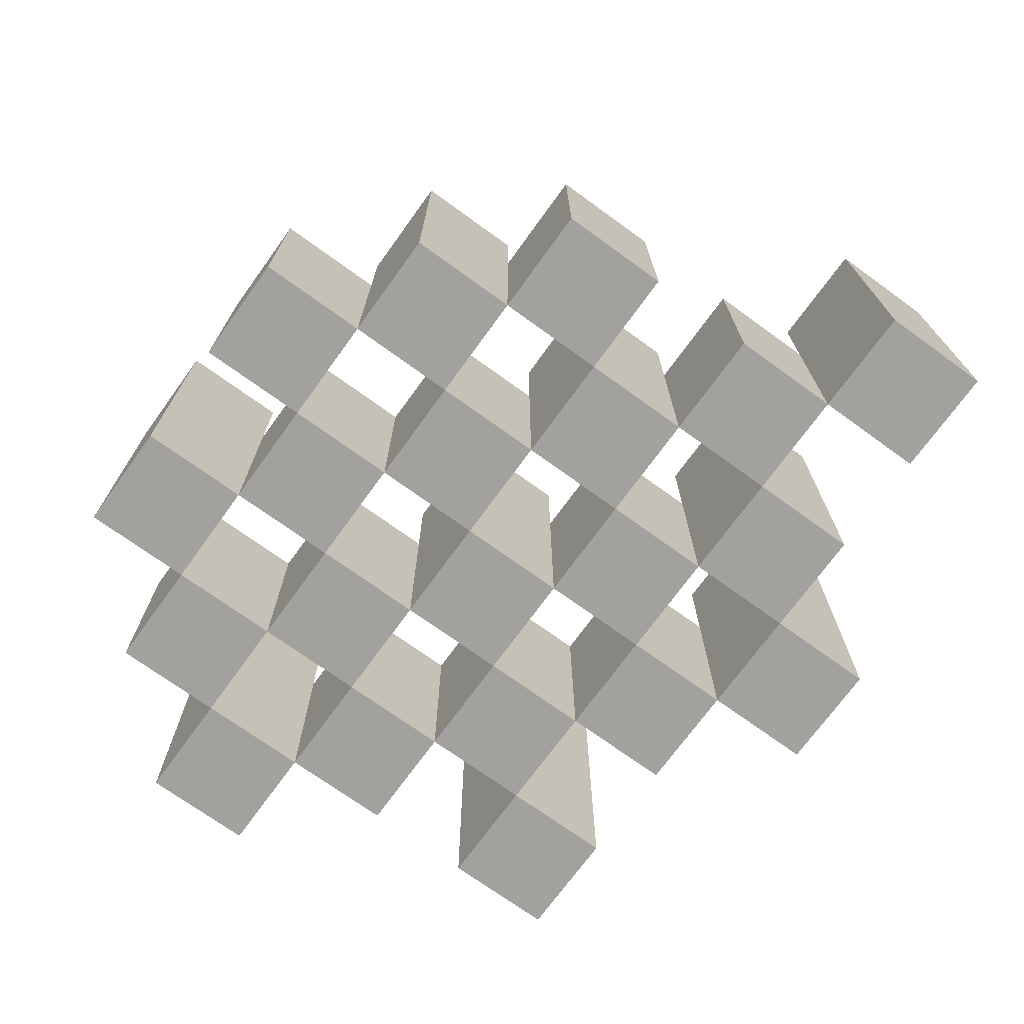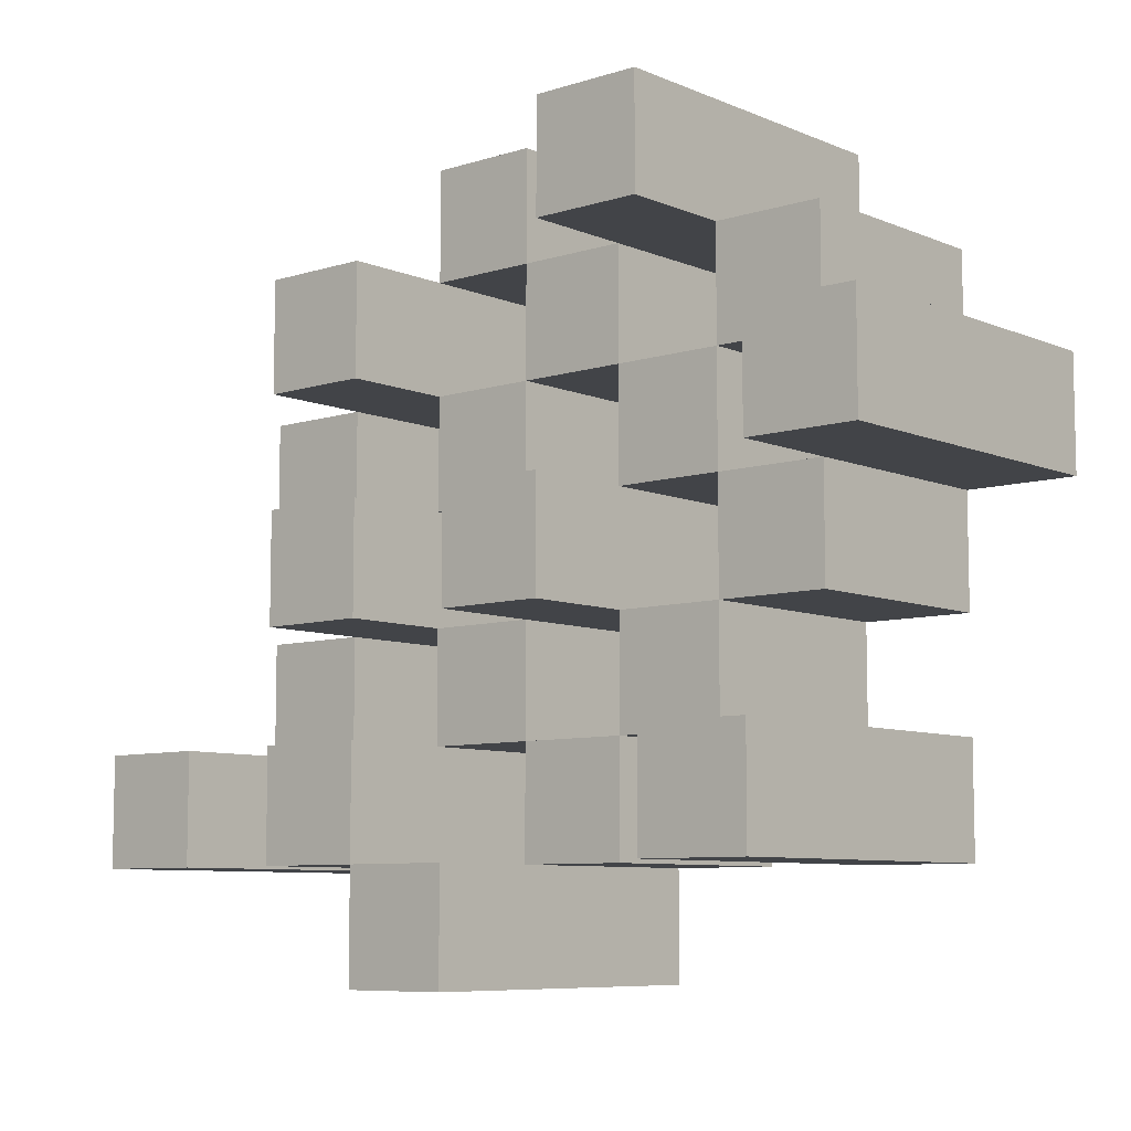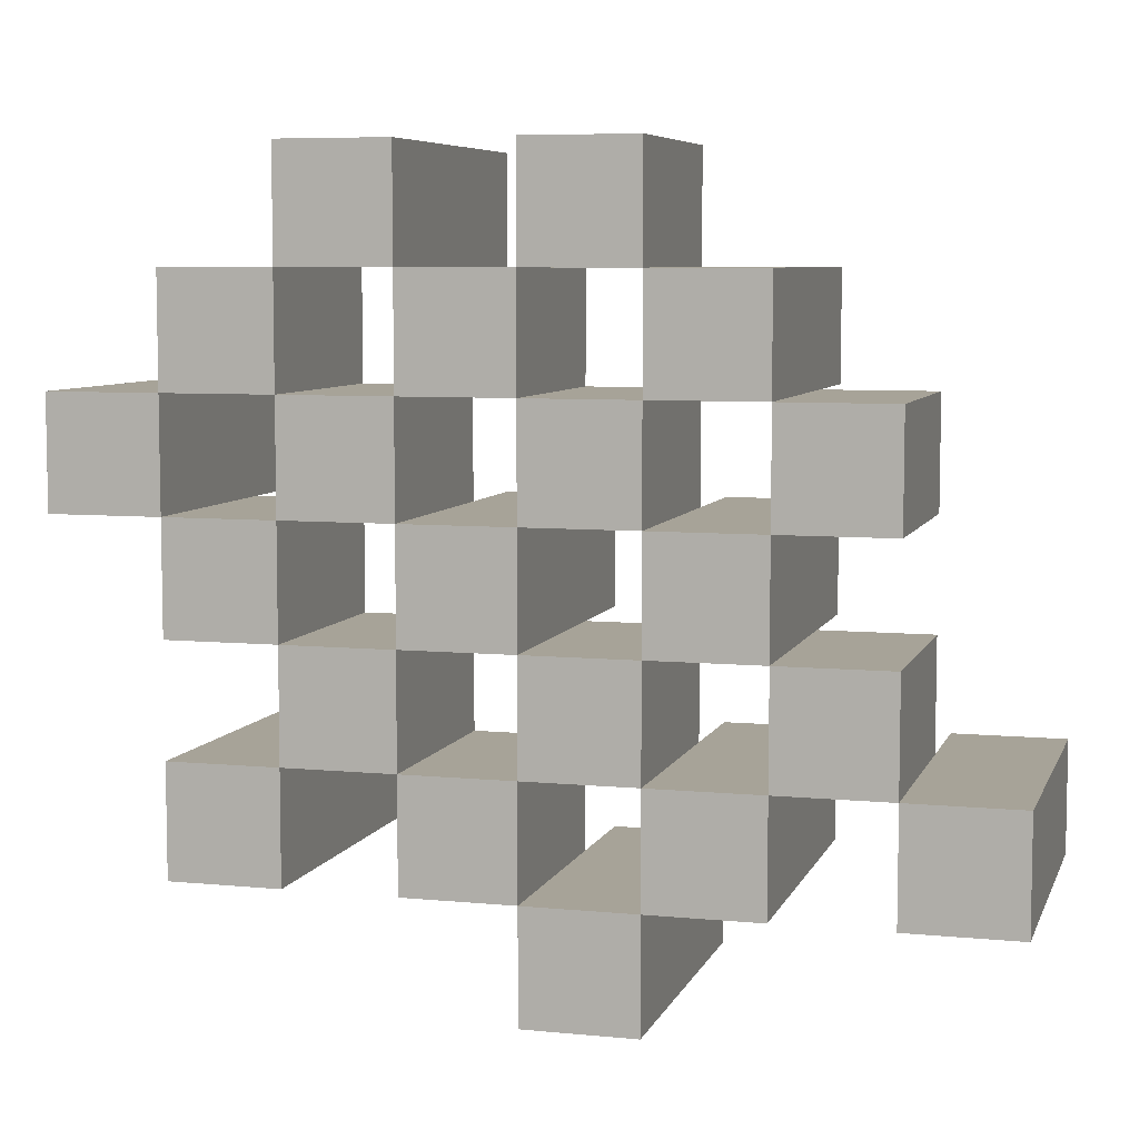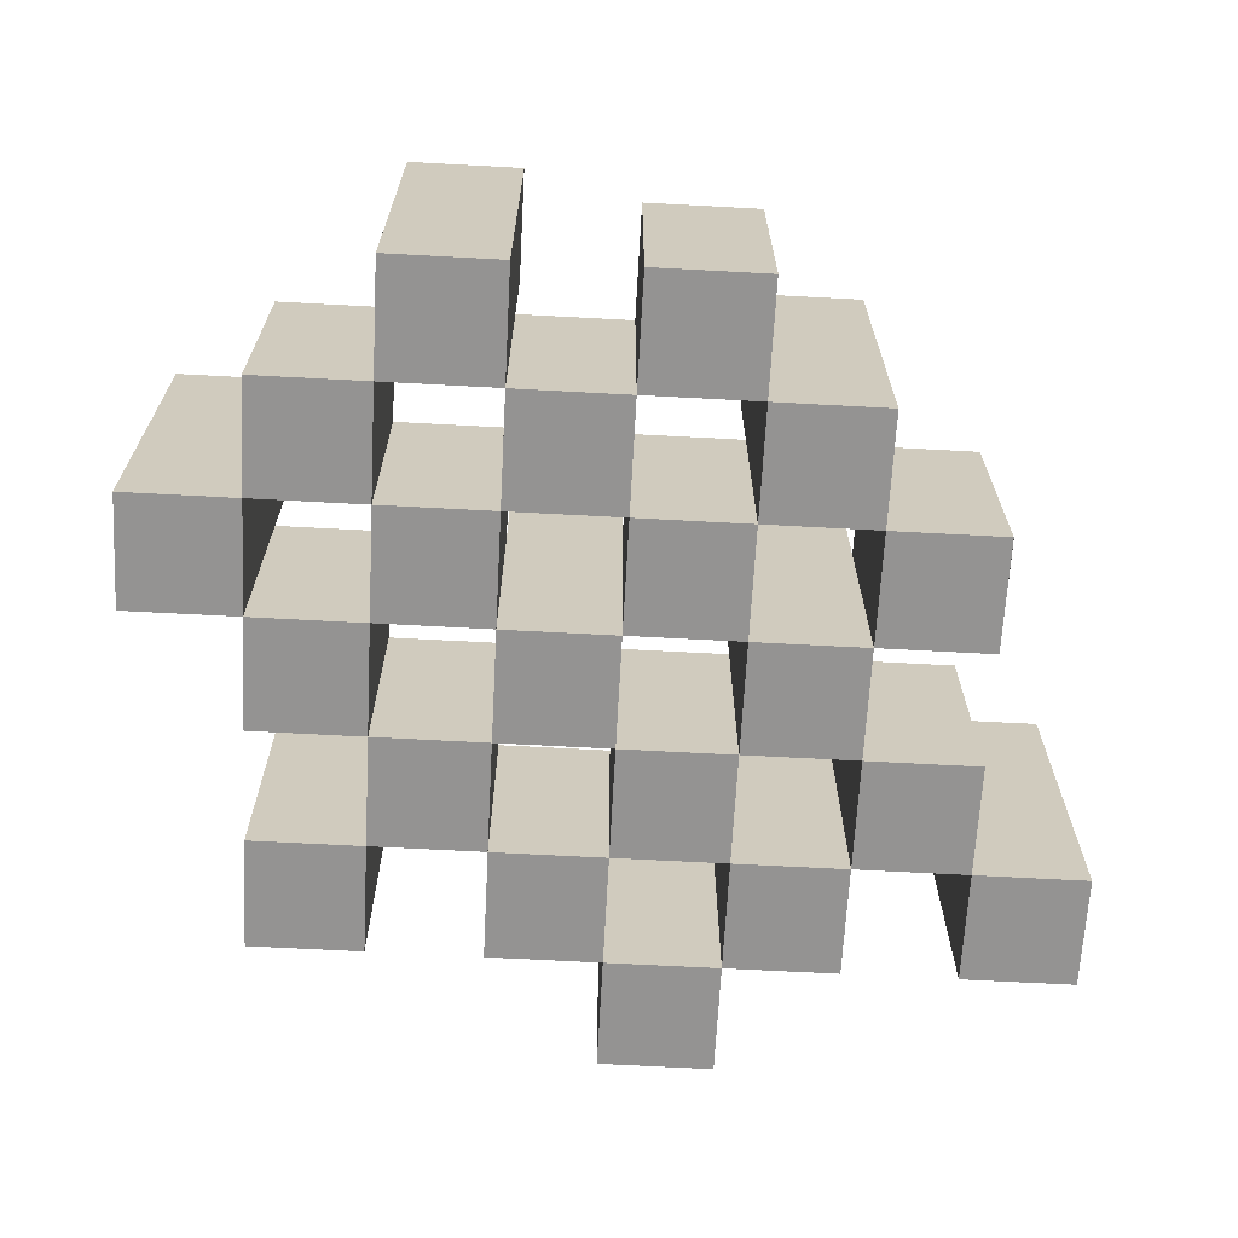
<metadata>
{"format":"obj","ext":"obj","renderer":"f3d","projection":"perspective","resolution":1024,"background":"white","views":[{"elev":-72.1,"azim":54.1,"up":"+Y"},{"elev":-7.9,"azim":-139.0,"up":"+Z"},{"elev":6.8,"azim":15.8,"up":"+Z"},{"elev":-66.8,"azim":-3.1,"up":"+Y"}]}
</metadata>
<code>
o
v -12.7 0.9 29.5
v -12.7 0.9 29.4
v -12.7 1.2 29.5
v -12.7 1.2 29.4
v -12.6 0.9 29.6
v -12.6 0.9 29.5
v -12.6 0.9 29.4
v -12.6 0.9 29.3
v -12.6 0.9 29.2
v -12.6 0.9 29.1
v -12.6 1.1 29.6
v -12.6 1.1 29.5
v -12.6 1.1 29.4
v -12.6 1.1 29.3
v -12.6 1.2 29.2
v -12.6 1.2 29.1
v -12.5 0.9 29.7
v -12.5 0.9 29.6
v -12.5 0.9 29.5
v -12.5 0.9 29.4
v -12.5 0.9 29.3
v -12.5 0.9 29.2
v -12.5 1.1 29.6
v -12.5 1.1 29.5
v -12.5 1.1 29.4
v -12.5 1.1 29.3
v -12.5 1.1 29.2
v -12.5 1.2 29.7
v -12.5 1.2 29.6
v -12.4 0.9 29.6
v -12.4 0.9 29.5
v -12.4 0.9 29.4
v -12.4 0.9 29.3
v -12.4 0.9 29.2
v -12.4 0.9 29.1
v -12.4 1.1 29.6
v -12.4 1.1 29.5
v -12.4 1.1 29.4
v -12.4 1.1 29.3
v -12.4 1.1 29.2
v -12.4 1.1 29.1
v -12.4 1.2 29.4
v -12.4 1.2 29.3
v -12.3 0.9 29.7
v -12.3 0.9 29.6
v -12.3 0.9 29.5
v -12.3 0.9 29.4
v -12.3 0.9 29.3
v -12.3 0.9 29.2
v -12.3 0.9 29.1
v -12.3 0.9 29
v -12.3 1.1 29.7
v -12.3 1.1 29.6
v -12.3 1.1 29.5
v -12.3 1.1 29.4
v -12.3 1.1 29.3
v -12.3 1.1 29.2
v -12.3 1.1 29.1
v -12.3 1.2 29.1
v -12.3 1.2 29
v -12.2 0.9 29.6
v -12.2 0.9 29.5
v -12.2 0.9 29.4
v -12.2 0.9 29.3
v -12.2 0.9 29.2
v -12.2 0.9 29.1
v -12.2 1.1 29.6
v -12.2 1.1 29.5
v -12.2 1.1 29.4
v -12.2 1.1 29.3
v -12.2 1.1 29.2
v -12.2 1.2 29.6
v -12.2 1.2 29.5
v -12.2 1.2 29.4
v -12.2 1.2 29.3
v -12.2 1.2 29.2
v -12.2 1.2 29.1
v -12.1 0.9 29.5
v -12.1 0.9 29.4
v -12.1 0.9 29.3
v -12.1 0.9 29.2
v -12.1 1.1 29.5
v -12.1 1.1 29.4
v -12.1 1.1 29.3
v -12.1 1.1 29.2
v -12 0.9 29.2
v -12 0.9 29.1
v -12 1.1 29.2
v -12 1.2 29.2
v -12 1.2 29.1
v -12.6 0.9 29.5
v -12.6 0.9 29.4
v -12.6 1.1 29.5
v -12.6 1.1 29.4
v -12.6 1.2 29.5
v -12.6 1.2 29.4
v -12.5 0.9 29.6
v -12.5 0.9 29.5
v -12.5 0.9 29.4
v -12.5 0.9 29.3
v -12.5 0.9 29.2
v -12.5 0.9 29.1
v -12.5 1.1 29.6
v -12.5 1.1 29.5
v -12.5 1.1 29.4
v -12.5 1.1 29.3
v -12.5 1.1 29.2
v -12.5 1.2 29.2
v -12.5 1.2 29.1
v -12.4 0.9 29.7
v -12.4 0.9 29.6
v -12.4 0.9 29.5
v -12.4 0.9 29.4
v -12.4 0.9 29.3
v -12.4 0.9 29.2
v -12.4 1.1 29.6
v -12.4 1.1 29.5
v -12.4 1.1 29.4
v -12.4 1.1 29.3
v -12.4 1.1 29.2
v -12.4 1.2 29.7
v -12.4 1.2 29.6
v -12.3 0.9 29.6
v -12.3 0.9 29.5
v -12.3 0.9 29.4
v -12.3 0.9 29.3
v -12.3 0.9 29.2
v -12.3 0.9 29.1
v -12.3 1.1 29.6
v -12.3 1.1 29.5
v -12.3 1.1 29.4
v -12.3 1.1 29.3
v -12.3 1.1 29.2
v -12.3 1.1 29.1
v -12.3 1.2 29.4
v -12.3 1.2 29.3
v -12.2 0.9 29.7
v -12.2 0.9 29.6
v -12.2 0.9 29.5
v -12.2 0.9 29.4
v -12.2 0.9 29.3
v -12.2 0.9 29.2
v -12.2 0.9 29.1
v -12.2 0.9 29
v -12.2 1.1 29.7
v -12.2 1.1 29.6
v -12.2 1.1 29.5
v -12.2 1.1 29.4
v -12.2 1.1 29.3
v -12.2 1.1 29.2
v -12.2 1.2 29.1
v -12.2 1.2 29
v -12.1 0.9 29.6
v -12.1 0.9 29.5
v -12.1 0.9 29.4
v -12.1 0.9 29.3
v -12.1 0.9 29.2
v -12.1 0.9 29.1
v -12.1 1.1 29.5
v -12.1 1.1 29.4
v -12.1 1.1 29.3
v -12.1 1.1 29.2
v -12.1 1.2 29.6
v -12.1 1.2 29.5
v -12.1 1.2 29.4
v -12.1 1.2 29.3
v -12.1 1.2 29.2
v -12.1 1.2 29.1
v -12 0.9 29.5
v -12 0.9 29.4
v -12 0.9 29.3
v -12 0.9 29.2
v -12 1.1 29.5
v -12 1.1 29.4
v -12 1.1 29.3
v -12 1.1 29.2
v -11.9 0.9 29.2
v -11.9 0.9 29.1
v -11.9 1.2 29.2
v -11.9 1.2 29.1
v -12.5 0.9 29.7
v -12.5 1.2 29.7
v -12.4 0.9 29.7
v -12.4 1.2 29.7
v -12.3 0.9 29.7
v -12.3 1.1 29.7
v -12.2 0.9 29.7
v -12.2 1.1 29.7
v -12.6 0.9 29.6
v -12.6 1.1 29.6
v -12.5 0.9 29.6
v -12.5 1.1 29.6
v -12.4 0.9 29.6
v -12.4 1.1 29.6
v -12.3 0.9 29.6
v -12.3 1.1 29.6
v -12.2 0.9 29.6
v -12.2 1.1 29.6
v -12.2 1.2 29.6
v -12.1 0.9 29.6
v -12.1 1.2 29.6
v -12.7 0.9 29.5
v -12.7 1.2 29.5
v -12.6 0.9 29.5
v -12.6 1.1 29.5
v -12.6 1.2 29.5
v -12.5 0.9 29.5
v -12.5 1.1 29.5
v -12.4 0.9 29.5
v -12.4 1.1 29.5
v -12.3 0.9 29.5
v -12.3 1.1 29.5
v -12.2 0.9 29.5
v -12.2 1.1 29.5
v -12.1 0.9 29.5
v -12.1 1.1 29.5
v -12 0.9 29.5
v -12 1.1 29.5
v -12.6 0.9 29.4
v -12.6 1.1 29.4
v -12.5 0.9 29.4
v -12.5 1.1 29.4
v -12.4 0.9 29.4
v -12.4 1.1 29.4
v -12.4 1.2 29.4
v -12.3 0.9 29.4
v -12.3 1.1 29.4
v -12.3 1.2 29.4
v -12.2 0.9 29.4
v -12.2 1.1 29.4
v -12.2 1.2 29.4
v -12.1 0.9 29.4
v -12.1 1.1 29.4
v -12.1 1.2 29.4
v -12.5 0.9 29.3
v -12.5 1.1 29.3
v -12.4 0.9 29.3
v -12.4 1.1 29.3
v -12.3 0.9 29.3
v -12.3 1.1 29.3
v -12.2 0.9 29.3
v -12.2 1.1 29.3
v -12.1 0.9 29.3
v -12.1 1.1 29.3
v -12 0.9 29.3
v -12 1.1 29.3
v -12.6 0.9 29.2
v -12.6 1.2 29.2
v -12.5 0.9 29.2
v -12.5 1.1 29.2
v -12.5 1.2 29.2
v -12.4 0.9 29.2
v -12.4 1.1 29.2
v -12.3 0.9 29.2
v -12.3 1.1 29.2
v -12.2 0.9 29.2
v -12.2 1.1 29.2
v -12.2 1.2 29.2
v -12.1 0.9 29.2
v -12.1 1.1 29.2
v -12.1 1.2 29.2
v -12 0.9 29.2
v -12 1.1 29.2
v -12 1.2 29.2
v -11.9 0.9 29.2
v -11.9 1.2 29.2
v -12.3 0.9 29.1
v -12.3 1.1 29.1
v -12.3 1.2 29.1
v -12.2 0.9 29.1
v -12.2 1.2 29.1
v -12.5 0.9 29.6
v -12.5 1.1 29.6
v -12.5 1.2 29.6
v -12.4 0.9 29.6
v -12.4 1.1 29.6
v -12.4 1.2 29.6
v -12.3 0.9 29.6
v -12.3 1.1 29.6
v -12.2 0.9 29.6
v -12.2 1.1 29.6
v -12.6 0.9 29.5
v -12.6 1.1 29.5
v -12.5 0.9 29.5
v -12.5 1.1 29.5
v -12.4 0.9 29.5
v -12.4 1.1 29.5
v -12.3 0.9 29.5
v -12.3 1.1 29.5
v -12.2 0.9 29.5
v -12.2 1.1 29.5
v -12.2 1.2 29.5
v -12.1 0.9 29.5
v -12.1 1.1 29.5
v -12.1 1.2 29.5
v -12.7 0.9 29.4
v -12.7 1.2 29.4
v -12.6 0.9 29.4
v -12.6 1.1 29.4
v -12.6 1.2 29.4
v -12.5 0.9 29.4
v -12.5 1.1 29.4
v -12.4 0.9 29.4
v -12.4 1.1 29.4
v -12.3 0.9 29.4
v -12.3 1.1 29.4
v -12.2 0.9 29.4
v -12.2 1.1 29.4
v -12.1 0.9 29.4
v -12.1 1.1 29.4
v -12 0.9 29.4
v -12 1.1 29.4
v -12.6 0.9 29.3
v -12.6 1.1 29.3
v -12.5 0.9 29.3
v -12.5 1.1 29.3
v -12.4 0.9 29.3
v -12.4 1.1 29.3
v -12.4 1.2 29.3
v -12.3 0.9 29.3
v -12.3 1.1 29.3
v -12.3 1.2 29.3
v -12.2 0.9 29.3
v -12.2 1.1 29.3
v -12.2 1.2 29.3
v -12.1 0.9 29.3
v -12.1 1.1 29.3
v -12.1 1.2 29.3
v -12.5 0.9 29.2
v -12.5 1.1 29.2
v -12.4 0.9 29.2
v -12.4 1.1 29.2
v -12.3 0.9 29.2
v -12.3 1.1 29.2
v -12.2 0.9 29.2
v -12.2 1.1 29.2
v -12.1 0.9 29.2
v -12.1 1.1 29.2
v -12 0.9 29.2
v -12 1.1 29.2
v -12.6 0.9 29.1
v -12.6 1.2 29.1
v -12.5 0.9 29.1
v -12.5 1.2 29.1
v -12.4 0.9 29.1
v -12.4 1.1 29.1
v -12.3 0.9 29.1
v -12.3 1.1 29.1
v -12.2 0.9 29.1
v -12.2 1.2 29.1
v -12.1 0.9 29.1
v -12.1 1.2 29.1
v -12 0.9 29.1
v -12 1.2 29.1
v -11.9 0.9 29.1
v -11.9 1.2 29.1
v -12.3 0.9 29
v -12.3 1.2 29
v -12.2 0.9 29
v -12.2 1.2 29
v -12.5 0.9 29.7
v -12.4 0.9 29.7
v -12.3 0.9 29.7
v -12.2 0.9 29.7
v -12.6 0.9 29.6
v -12.5 0.9 29.6
v -12.4 0.9 29.6
v -12.3 0.9 29.6
v -12.2 0.9 29.6
v -12.1 0.9 29.6
v -12.7 0.9 29.5
v -12.6 0.9 29.5
v -12.5 0.9 29.5
v -12.4 0.9 29.5
v -12.3 0.9 29.5
v -12.2 0.9 29.5
v -12.1 0.9 29.5
v -12 0.9 29.5
v -12.7 0.9 29.4
v -12.6 0.9 29.4
v -12.5 0.9 29.4
v -12.4 0.9 29.4
v -12.3 0.9 29.4
v -12.2 0.9 29.4
v -12.1 0.9 29.4
v -12 0.9 29.4
v -12.6 0.9 29.3
v -12.5 0.9 29.3
v -12.4 0.9 29.3
v -12.3 0.9 29.3
v -12.2 0.9 29.3
v -12.1 0.9 29.3
v -12 0.9 29.3
v -12.6 0.9 29.2
v -12.5 0.9 29.2
v -12.4 0.9 29.2
v -12.3 0.9 29.2
v -12.2 0.9 29.2
v -12.1 0.9 29.2
v -12 0.9 29.2
v -11.9 0.9 29.2
v -12.6 0.9 29.1
v -12.5 0.9 29.1
v -12.4 0.9 29.1
v -12.3 0.9 29.1
v -12.2 0.9 29.1
v -12.1 0.9 29.1
v -12 0.9 29.1
v -11.9 0.9 29.1
v -12.3 0.9 29
v -12.2 0.9 29
v -12.3 1.1 29.7
v -12.2 1.1 29.7
v -12.6 1.1 29.6
v -12.5 1.1 29.6
v -12.4 1.1 29.6
v -12.3 1.1 29.6
v -12.2 1.1 29.6
v -12.6 1.1 29.5
v -12.5 1.1 29.5
v -12.4 1.1 29.5
v -12.3 1.1 29.5
v -12.2 1.1 29.5
v -12.1 1.1 29.5
v -12 1.1 29.5
v -12.6 1.1 29.4
v -12.5 1.1 29.4
v -12.4 1.1 29.4
v -12.3 1.1 29.4
v -12.2 1.1 29.4
v -12.1 1.1 29.4
v -12 1.1 29.4
v -12.6 1.1 29.3
v -12.5 1.1 29.3
v -12.4 1.1 29.3
v -12.3 1.1 29.3
v -12.2 1.1 29.3
v -12.1 1.1 29.3
v -12 1.1 29.3
v -12.5 1.1 29.2
v -12.4 1.1 29.2
v -12.3 1.1 29.2
v -12.2 1.1 29.2
v -12.1 1.1 29.2
v -12 1.1 29.2
v -12.4 1.1 29.1
v -12.3 1.1 29.1
v -12.5 1.2 29.7
v -12.4 1.2 29.7
v -12.5 1.2 29.6
v -12.4 1.2 29.6
v -12.2 1.2 29.6
v -12.1 1.2 29.6
v -12.7 1.2 29.5
v -12.6 1.2 29.5
v -12.2 1.2 29.5
v -12.1 1.2 29.5
v -12.7 1.2 29.4
v -12.6 1.2 29.4
v -12.4 1.2 29.4
v -12.3 1.2 29.4
v -12.2 1.2 29.4
v -12.1 1.2 29.4
v -12.4 1.2 29.3
v -12.3 1.2 29.3
v -12.2 1.2 29.3
v -12.1 1.2 29.3
v -12.6 1.2 29.2
v -12.5 1.2 29.2
v -12.2 1.2 29.2
v -12.1 1.2 29.2
v -12 1.2 29.2
v -11.9 1.2 29.2
v -12.6 1.2 29.1
v -12.5 1.2 29.1
v -12.3 1.2 29.1
v -12.2 1.2 29.1
v -12.1 1.2 29.1
v -12 1.2 29.1
v -11.9 1.2 29.1
v -12.3 1.2 29
v -12.2 1.2 29
f 3 2 1
f 4 2 3
f 11 6 5
f 12 6 11
f 13 8 7
f 14 8 13
f 15 10 9
f 16 10 15
f 23 18 17
f 24 20 19
f 25 20 24
f 26 22 21
f 27 22 26
f 28 23 17
f 29 23 28
f 36 31 30
f 37 31 36
f 38 33 32
f 39 33 38
f 40 35 34
f 41 35 40
f 42 39 38
f 43 39 42
f 52 45 44
f 53 45 52
f 54 47 46
f 55 47 54
f 56 49 48
f 57 49 56
f 58 51 50
f 59 51 58
f 60 51 59
f 67 62 61
f 68 62 67
f 69 64 63
f 70 64 69
f 71 66 65
f 72 68 67
f 73 68 72
f 74 70 69
f 75 70 74
f 76 66 71
f 77 66 76
f 82 79 78
f 83 79 82
f 84 81 80
f 85 81 84
f 88 87 86
f 89 87 88
f 90 87 89
f 91 92 93
f 93 92 94
f 93 94 95
f 95 94 96
f 97 98 103
f 103 98 104
f 99 100 105
f 105 100 106
f 101 102 107
f 107 102 108
f 108 102 109
f 110 111 116
f 112 113 117
f 117 113 118
f 114 115 119
f 119 115 120
f 110 116 121
f 121 116 122
f 123 124 129
f 129 124 130
f 125 126 131
f 131 126 132
f 127 128 133
f 133 128 134
f 131 132 135
f 135 132 136
f 137 138 145
f 145 138 146
f 139 140 147
f 147 140 148
f 141 142 149
f 149 142 150
f 143 144 151
f 151 144 152
f 153 154 159
f 155 156 160
f 160 156 161
f 157 158 162
f 153 159 163
f 163 159 164
f 160 161 165
f 165 161 166
f 162 158 167
f 167 158 168
f 169 170 173
f 173 170 174
f 171 172 175
f 175 172 176
f 177 178 179
f 179 178 180
f 183 182 181
f 184 182 183
f 187 186 185
f 188 186 187
f 191 190 189
f 192 190 191
f 195 194 193
f 196 194 195
f 200 198 197
f 200 199 198
f 201 199 200
f 204 203 202
f 205 203 204
f 206 203 205
f 209 208 207
f 210 208 209
f 213 212 211
f 214 212 213
f 217 216 215
f 218 216 217
f 221 220 219
f 222 220 221
f 226 224 223
f 226 225 224
f 227 225 226
f 228 225 227
f 232 230 229
f 232 231 230
f 233 231 232
f 234 231 233
f 237 236 235
f 238 236 237
f 241 240 239
f 242 240 241
f 245 244 243
f 246 244 245
f 249 248 247
f 250 248 249
f 251 248 250
f 254 253 252
f 255 253 254
f 259 257 256
f 259 258 257
f 260 258 259
f 261 258 260
f 265 263 262
f 265 264 263
f 266 264 265
f 270 268 267
f 270 269 268
f 271 269 270
f 272 273 275
f 273 274 275
f 275 274 276
f 276 274 277
f 278 279 280
f 280 279 281
f 282 283 284
f 284 283 285
f 286 287 288
f 288 287 289
f 290 291 293
f 291 292 293
f 293 292 294
f 294 292 295
f 296 297 298
f 298 297 299
f 299 297 300
f 301 302 303
f 303 302 304
f 305 306 307
f 307 306 308
f 309 310 311
f 311 310 312
f 313 314 315
f 315 314 316
f 317 318 320
f 318 319 320
f 320 319 321
f 321 319 322
f 323 324 326
f 324 325 326
f 326 325 327
f 327 325 328
f 329 330 331
f 331 330 332
f 333 334 335
f 335 334 336
f 337 338 339
f 339 338 340
f 341 342 343
f 343 342 344
f 345 346 347
f 347 346 348
f 349 350 351
f 351 350 352
f 353 354 355
f 355 354 356
f 357 358 359
f 359 358 360
f 366 362 361
f 367 362 366
f 368 364 363
f 369 364 368
f 372 366 365
f 373 366 372
f 374 368 367
f 375 368 374
f 376 370 369
f 377 370 376
f 379 372 371
f 380 372 379
f 381 374 373
f 382 374 381
f 383 376 375
f 384 376 383
f 385 378 377
f 386 378 385
f 387 381 380
f 388 381 387
f 389 383 382
f 390 383 389
f 391 385 384
f 392 385 391
f 395 389 388
f 396 389 395
f 397 391 390
f 398 391 397
f 399 393 392
f 400 393 399
f 402 395 394
f 403 395 402
f 404 397 396
f 405 397 404
f 406 399 398
f 407 399 406
f 408 401 400
f 409 401 408
f 410 406 405
f 411 406 410
f 412 413 417
f 417 413 418
f 414 415 419
f 419 415 420
f 416 417 421
f 421 417 422
f 420 421 427
f 427 421 428
f 422 423 429
f 429 423 430
f 424 425 431
f 431 425 432
f 426 427 433
f 433 427 434
f 434 435 440
f 440 435 441
f 436 437 442
f 442 437 443
f 438 439 444
f 444 439 445
f 441 442 446
f 446 442 447
f 448 449 450
f 450 449 451
f 452 453 456
f 456 453 457
f 454 455 458
f 458 455 459
f 460 461 464
f 464 461 465
f 462 463 466
f 466 463 467
f 468 469 474
f 474 469 475
f 470 471 477
f 477 471 478
f 472 473 479
f 479 473 480
f 476 477 481
f 481 477 482

</code>
